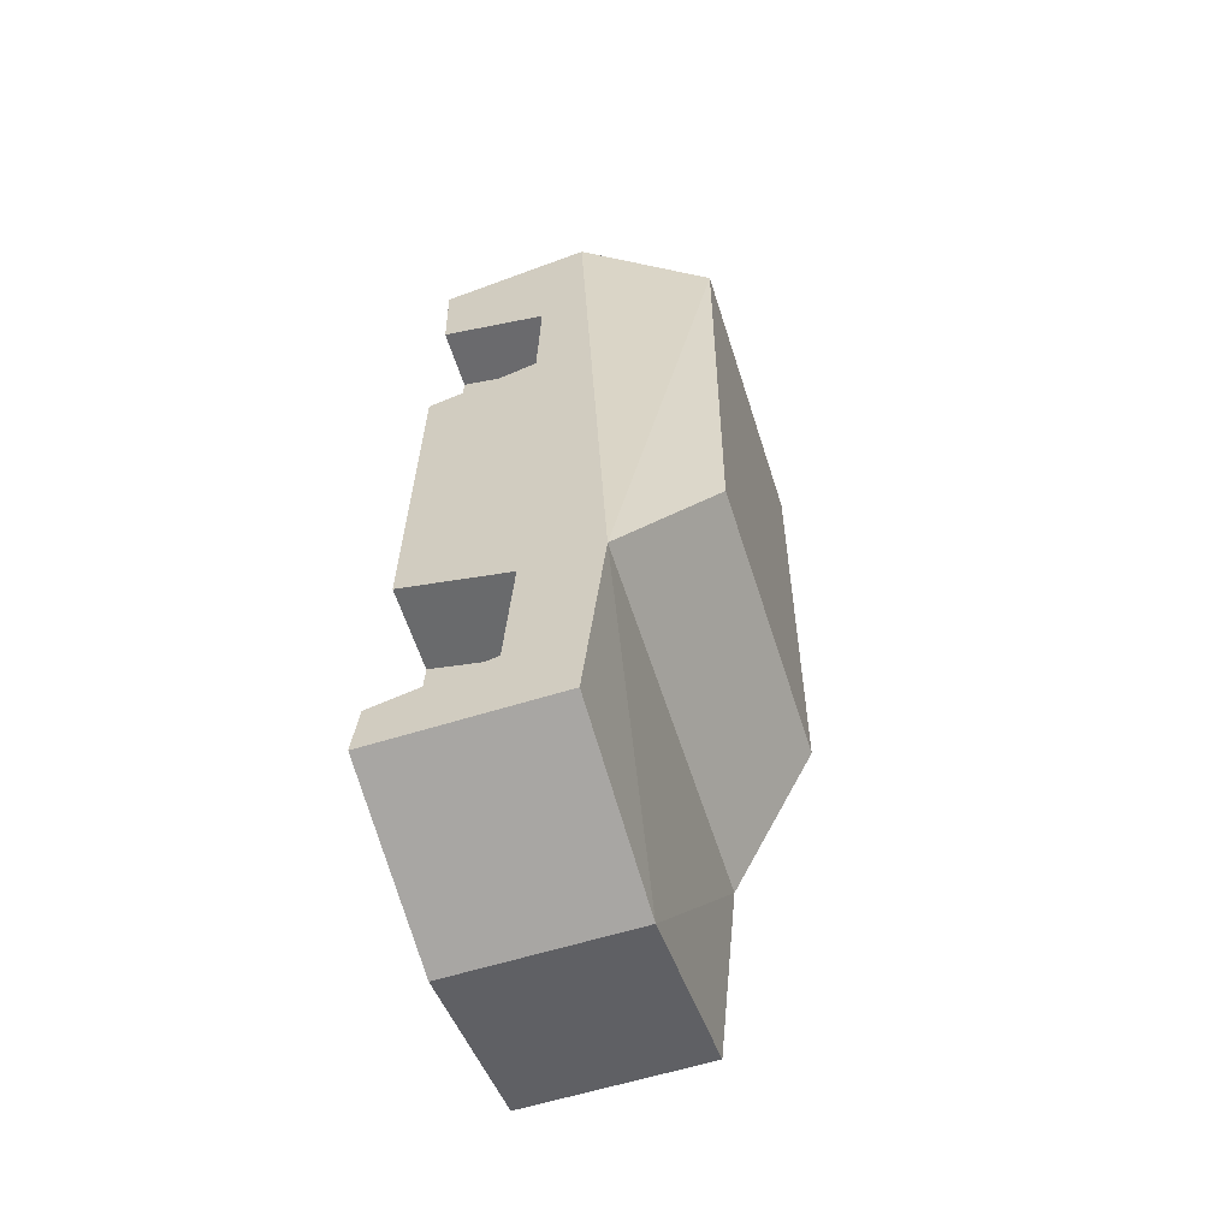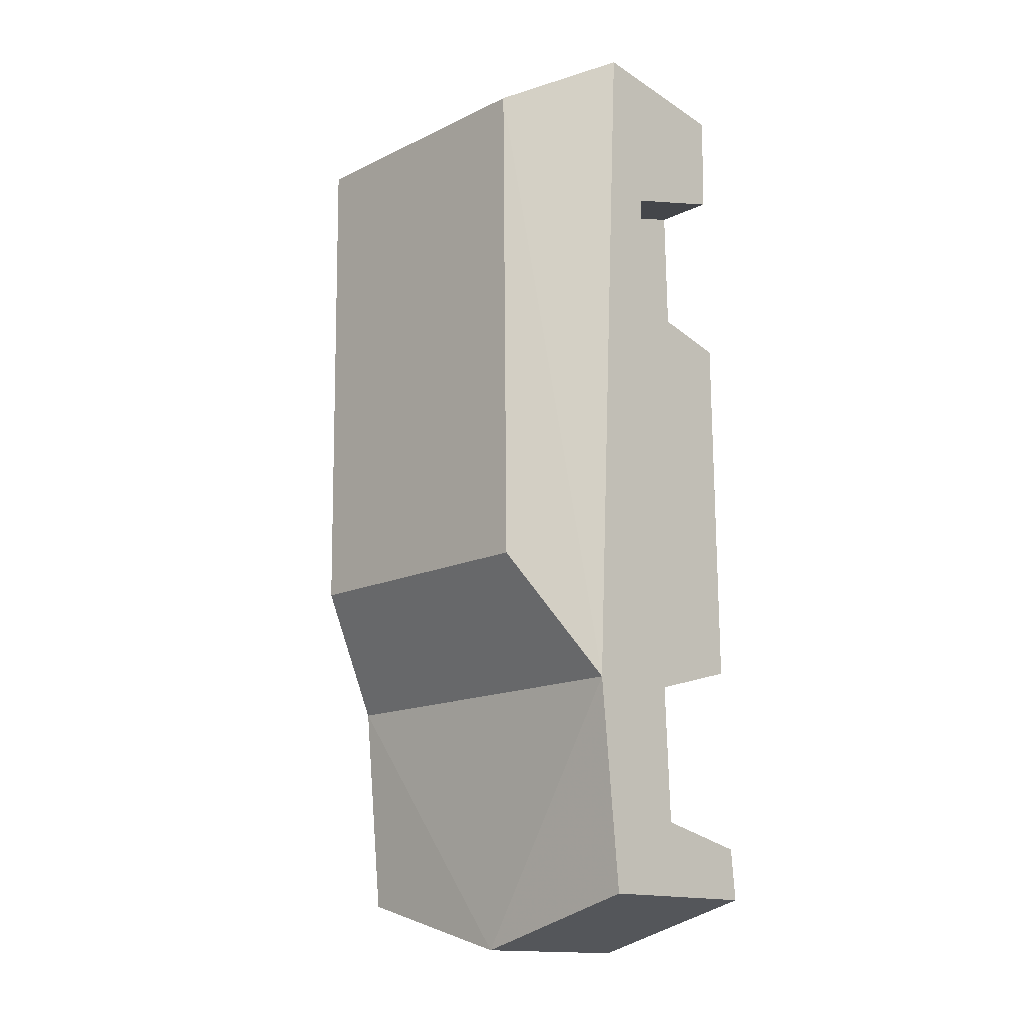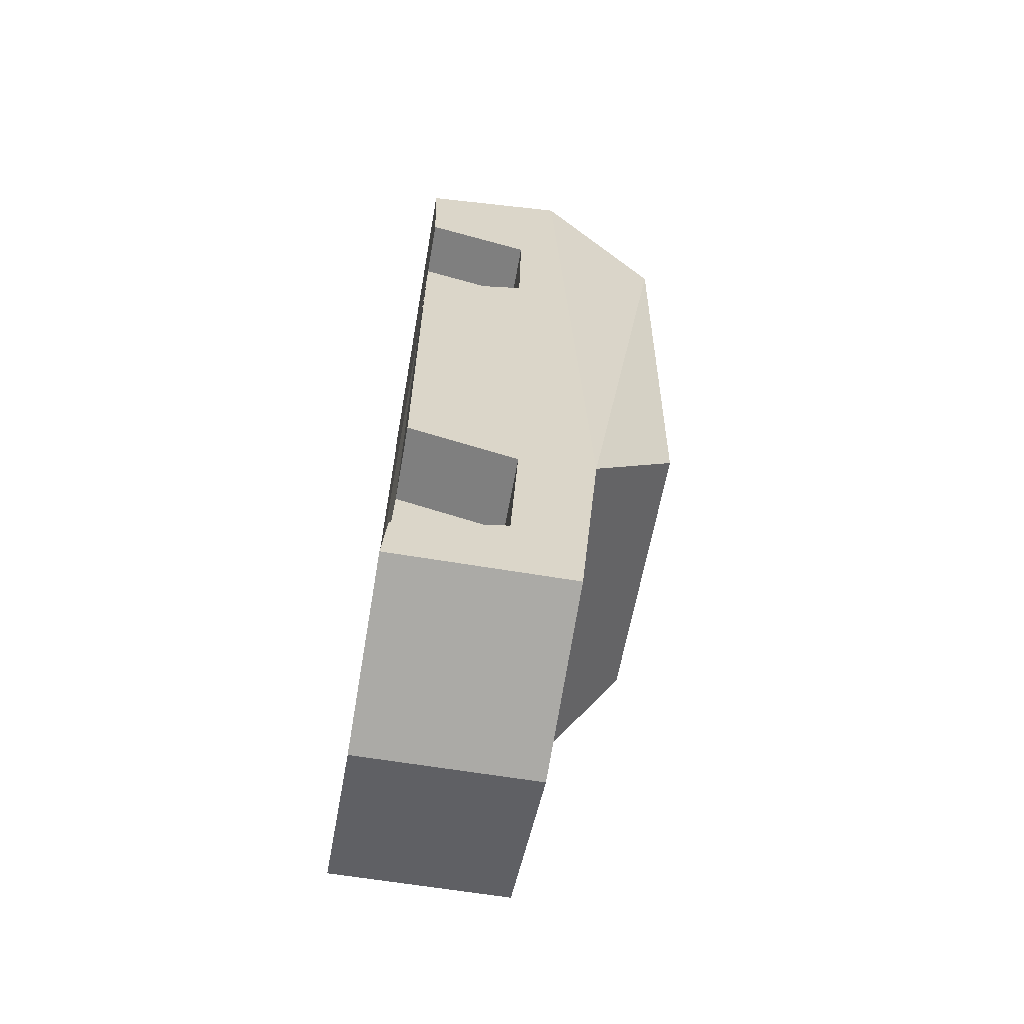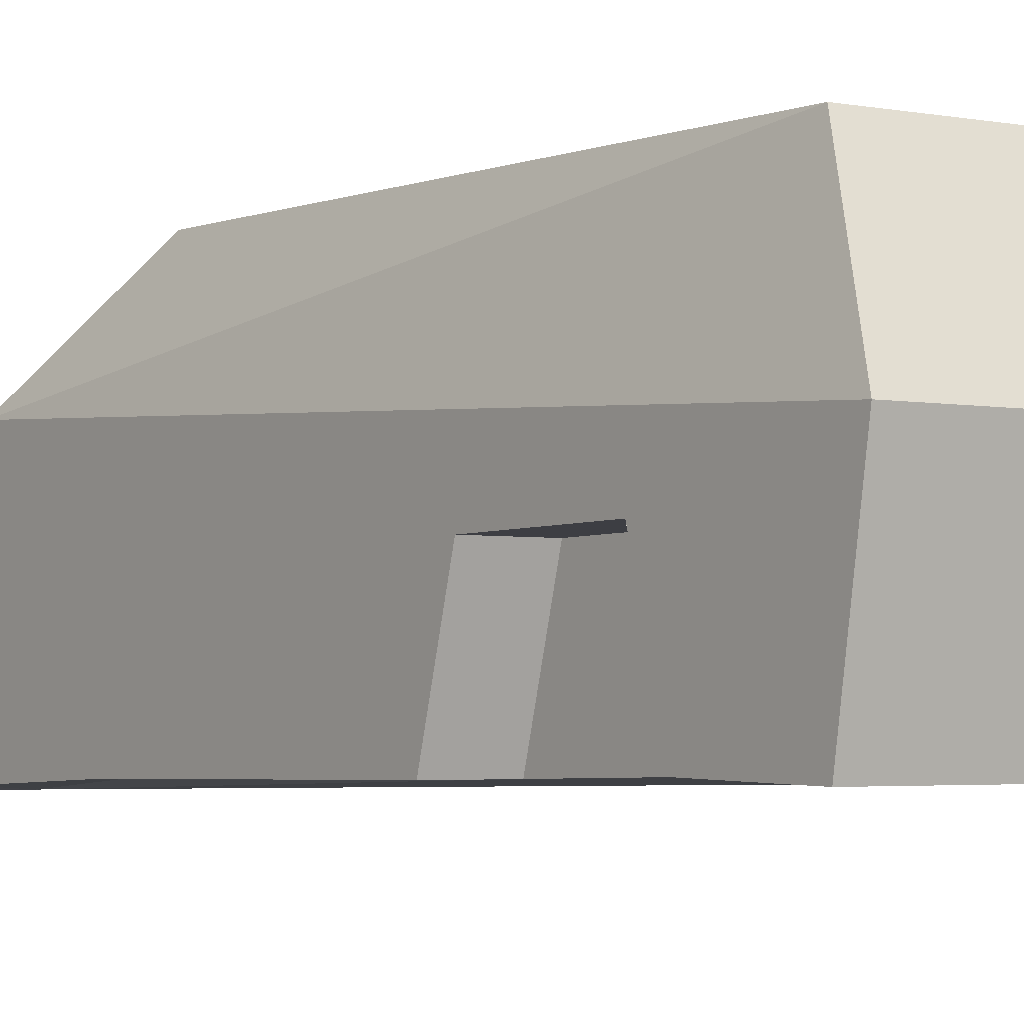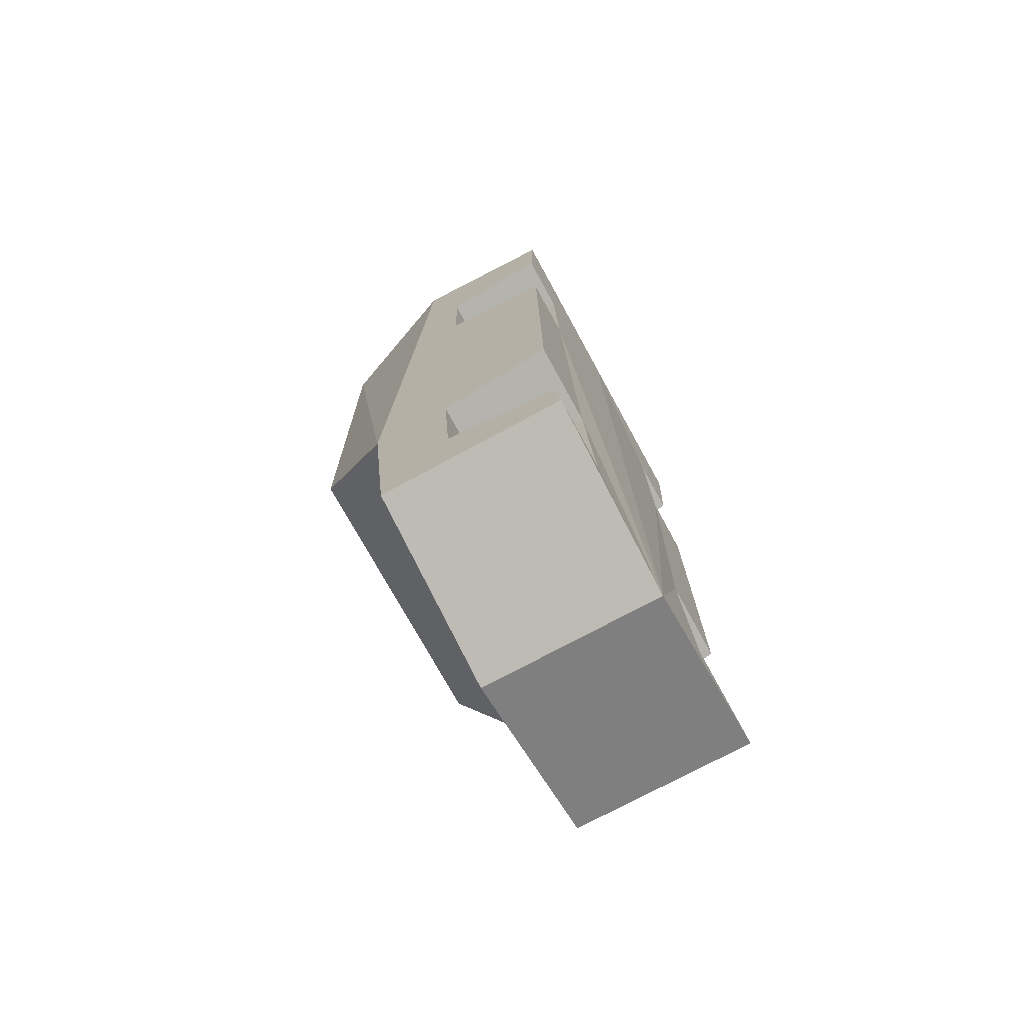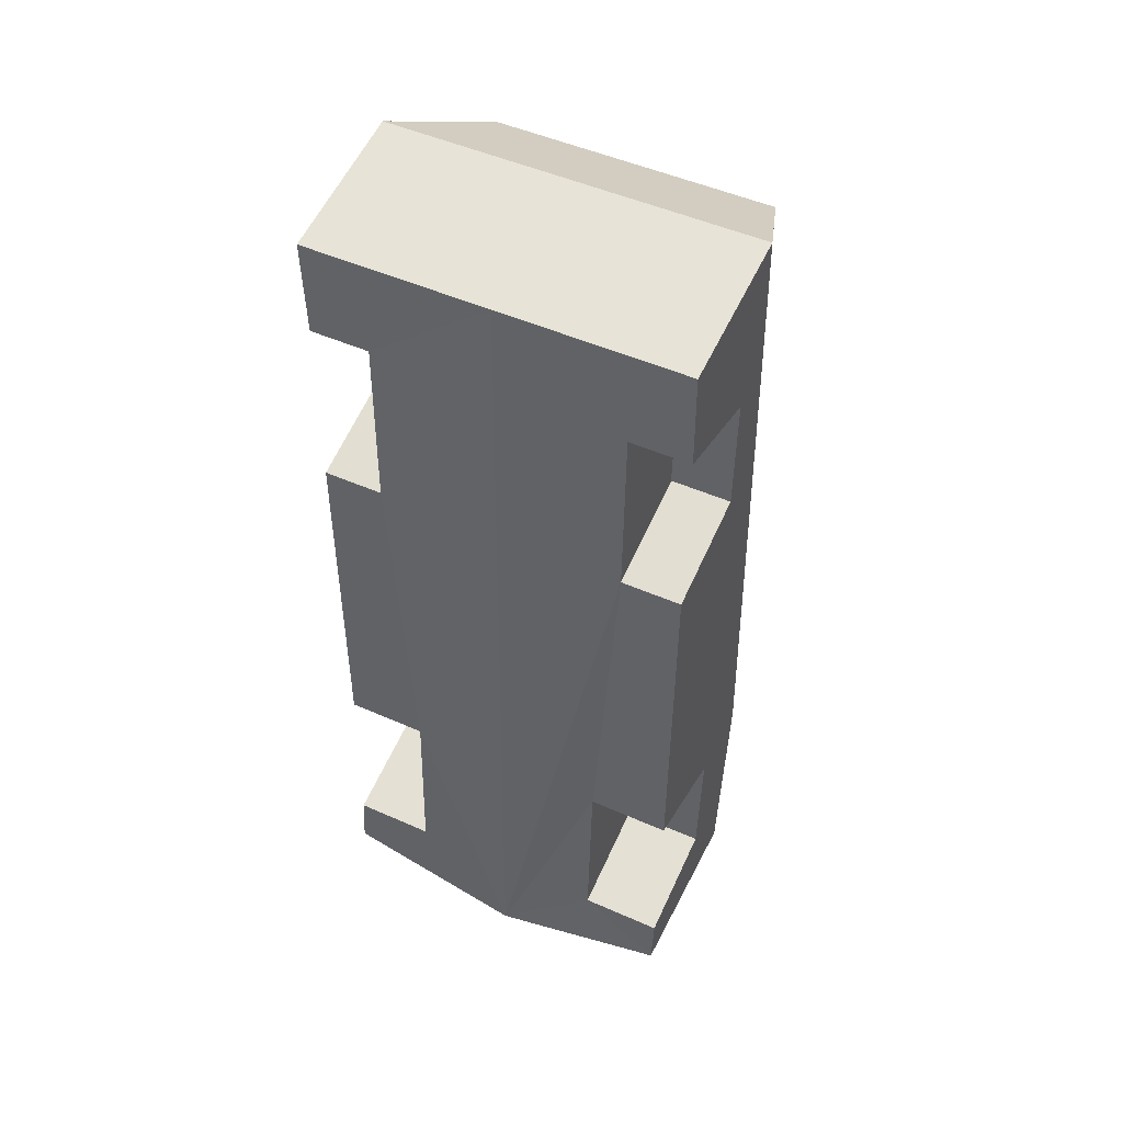
<metadata>
{"format":"obj","ext":"obj","renderer":"f3d","projection":"perspective","resolution":1024,"background":"white","views":[{"elev":-60.4,"azim":107.7,"up":"+Z"},{"elev":-14.9,"azim":-134.0,"up":"+Z"},{"elev":-60.2,"azim":80.1,"up":"+Z"},{"elev":-2.8,"azim":-36.7,"up":"+Y"},{"elev":-73.0,"azim":-61.4,"up":"+Z"},{"elev":49.7,"azim":26.0,"up":"+Z"}]}
</metadata>
<code>
o chevy_tahoe__Plane.001
v 0.5568 0.2754 -2.092
v 1 0.2754 -2.092
v 0 0.2479 -2.653
v 1 0.2479 -2.376
v 0 1.226 -2.653
v 1 1.226 -2.376
v 0 1.337 -1.214
v 1 1.337 -1.214
v 0 1.838 -0.5593
v 0.7655 1.838 -0.5593
v 0 1.866 2.167
v 0.7655 1.866 2.167
v 0 1.164 2.573
v 1 1.164 2.573
v 0 0.3443 2.443
v 1 0.3443 2.443
v 0.676 0.358 1.892
v 1 0.358 1.892
v 0.676 0.9433 1.733
v 1 0.9433 1.733
v 0.676 0.9295 1.072
v 1 0.9295 1.072
v 0.676 0.3374 0.9141
v 1 0.3374 0.9141
v 0.5568 0.3167 -1.076
v 1 0.3167 -1.076
v 0.5568 0.9158 -1.241
v 1 0.9158 -1.241
v 0.5568 0.8744 -1.95
v 1 0.8744 -1.95
v 0.2341 0.9295 1.072
v 0.9321 1.297 1.155
v 0.9321 1.297 0.8555
v 0.9321 0.8926 0.663
v 0.2341 1.297 0.8555
v 0.2341 0.8926 0.663
v 0.9321 0.8926 0.1962
v 0.2341 0.8926 0.1962
v 0.2341 1.297 1.155
v 0.9321 0.3368 0.1962
v 0.2341 0.3368 0.1962
v 0.7607 1.529 -0.05375
v 0.7607 0.8092 -0.2463
v 0.2133 1.529 -0.05375
v 0.2133 0.8092 -0.2463
v 0.7607 0.8092 -0.7131
v 0.2133 0.8092 -0.7131
v 0.7607 0.3388 -0.7131
v 0.2133 0.3388 -0.7131
v 0 0.3167 -1.076
v 0.2133 1.529 0.1242
v 0.2133 0.8092 -0.06837
v 0.2133 0.3388 -0.06837
v 0.7607 1.529 0.1242
v 0.7607 0.8092 -0.06837
v 0.7607 0.3388 -0.06837
v 0.676 0.3536 1.072
v 0.2341 0.3536 1.072
v -0.5568 0.2754 -2.092
v -1 0.2754 -2.092
v -1 0.2479 -2.376
v -1 1.226 -2.376
v -1 1.337 -1.214
v -0.7655 1.838 -0.5593
v -0.7655 1.866 2.167
v -1 1.164 2.573
v -1 0.3443 2.443
v -0.676 0.358 1.892
v -1 0.358 1.892
v -0.676 0.9433 1.733
v -1 0.9433 1.733
v -0.676 0.9295 1.072
v -1 0.9295 1.072
v -0.676 0.3374 0.9141
v -1 0.3374 0.9141
v -0.5568 0.3167 -1.076
v -1 0.3167 -1.076
v -0.5568 0.9158 -1.241
v -1 0.9158 -1.241
v -0.5568 0.8744 -1.95
v -1 0.8744 -1.95
v -0.2341 0.9295 1.072
v -0.9321 1.297 1.155
v -0.9321 1.297 0.8555
v -0.9321 0.8926 0.663
v -0.2341 1.297 0.8555
v -0.2341 0.8926 0.663
v -0.9321 0.8926 0.1962
v -0.2341 0.8926 0.1962
v -0.2341 1.297 1.155
v -0.9321 0.3368 0.1962
v -0.2341 0.3368 0.1962
v -0.7607 1.529 -0.05375
v -0.7607 0.8092 -0.2463
v -0.2133 1.529 -0.05375
v -0.2133 0.8092 -0.2463
v -0.7607 0.8092 -0.7131
v -0.2133 0.8092 -0.7131
v -0.7607 0.3388 -0.7131
v -0.2133 0.3388 -0.7131
v -0.2133 1.529 0.1242
v -0.2133 0.8092 -0.06837
v -0.2133 0.3388 -0.06837
v -0.7607 1.529 0.1242
v -0.7607 0.8092 -0.06837
v -0.7607 0.3388 -0.06837
v -0.676 0.3536 1.072
v -0.2341 0.3536 1.072
f 1 2 4 3
f 3 4 6 5
f 5 6 8 7
f 7 8 10 9
f 9 10 12 11
f 11 12 14 13
f 13 14 16 15
f 15 16 18 17
f 17 18 20 19
f 19 20 22 21
f 21 22 24 23
f 23 24 26 25
f 25 26 28 27
f 27 28 30 29
f 29 30 2 1
f 8 14 12 10
f 22 20 14
f 27 29 1 25
f 28 26 24
f 16 14 20 18
f 6 30 8
f 30 28 8
f 14 8 22
f 6 4 2 30
f 22 8 28 24
f 3 23 25 1
f 23 17 19 21
f 15 17 23 3
f 21 31 58 57
f 39 31 58 41 38 36 35
f 35 33 32 39
f 36 34 33 35
f 34 36 38 37
f 39 31 21
f 21 22 32
f 32 39 21
f 37 38 41 40
f 45 43 42 44
f 43 45 47 46
f 53 52 55 56
f 8 7 27
f 27 28 8
f 7 25 27
f 25 7 50
f 45 44 51 52
f 49 45 53
f 47 45 49
f 45 52 53
f 52 51 54 55
f 42 54 51 44
f 42 43 55 54
f 56 55 43
f 43 46 48
f 48 56 43
f 47 49 48 46
f 59 3 61 60
f 3 5 62 61
f 5 7 63 62
f 7 9 64 63
f 9 11 65 64
f 11 13 66 65
f 13 15 67 66
f 15 68 69 67
f 68 70 71 69
f 70 72 73 71
f 72 74 75 73
f 74 76 77 75
f 76 78 79 77
f 78 80 81 79
f 80 59 60 81
f 63 64 65 66
f 73 66 71
f 78 76 59 80
f 79 75 77
f 67 69 71 66
f 62 63 81
f 81 63 79
f 66 73 63
f 62 81 60 61
f 73 75 79 63
f 3 59 76 74
f 74 72 70 68
f 15 3 74 68
f 72 107 108 82
f 90 86 87 89 92 108 82
f 86 90 83 84
f 87 86 84 85
f 85 88 89 87
f 90 72 82
f 72 83 73
f 83 72 90
f 88 91 92 89
f 96 95 93 94
f 94 97 98 96
f 103 106 105 102
f 63 78 7
f 78 63 79
f 7 78 76
f 76 50 7
f 96 102 101 95
f 100 103 96
f 98 100 96
f 96 103 102
f 102 105 104 101
f 93 95 101 104
f 93 104 105 94
f 106 94 105
f 94 99 97
f 99 94 106
f 98 97 99 100

</code>
